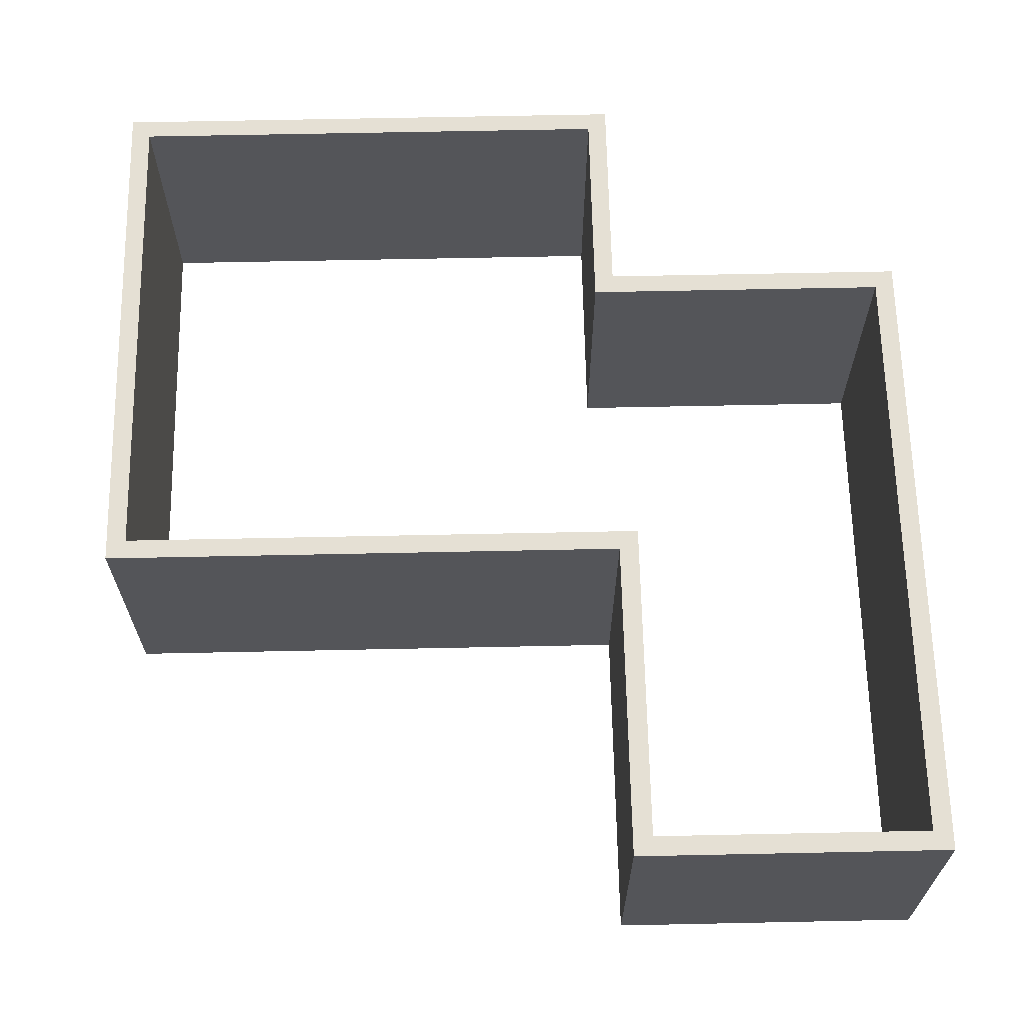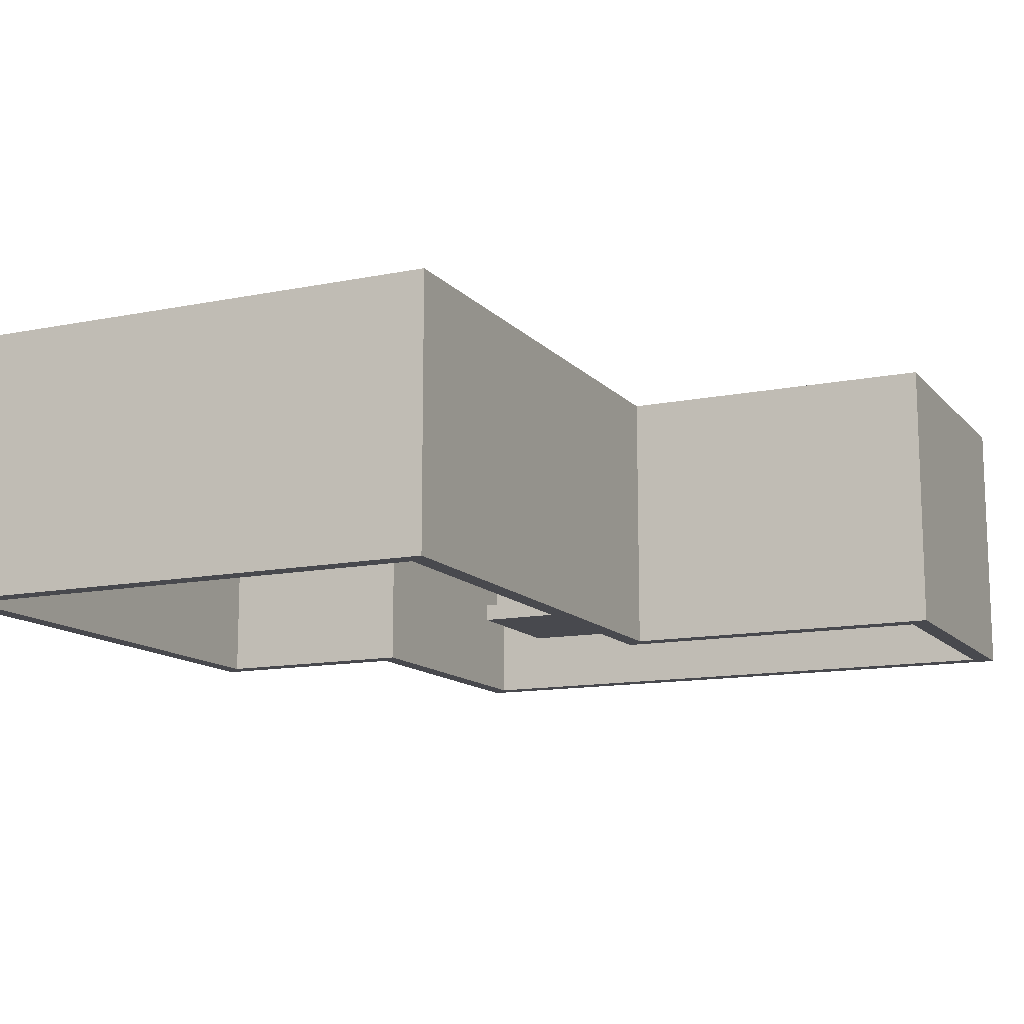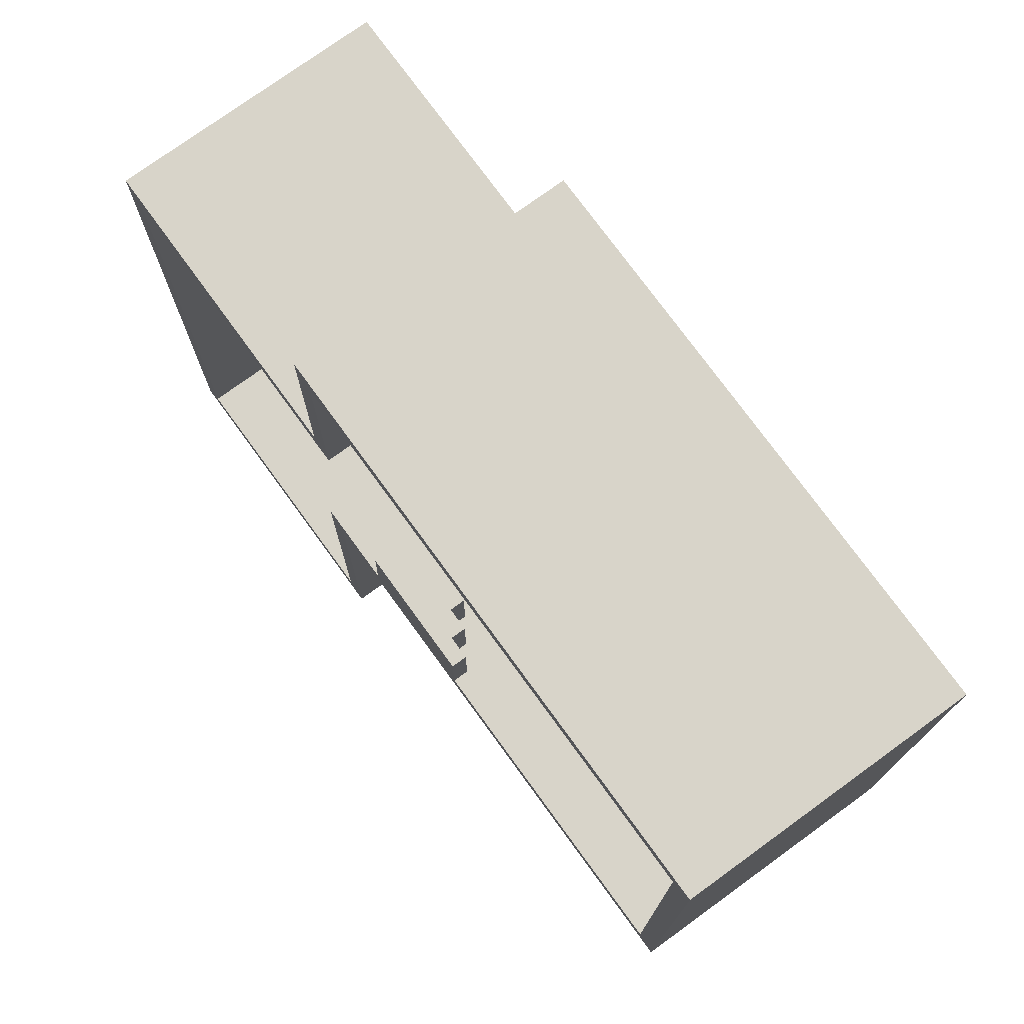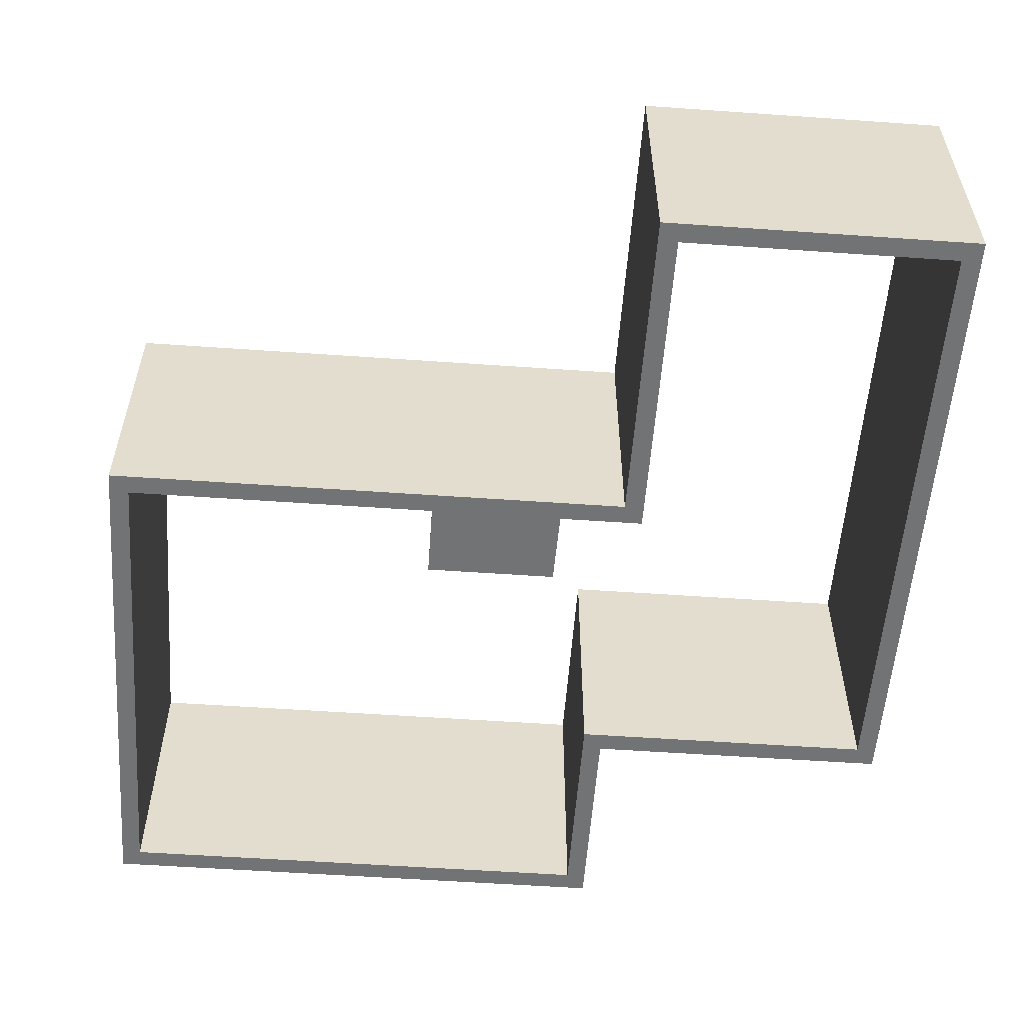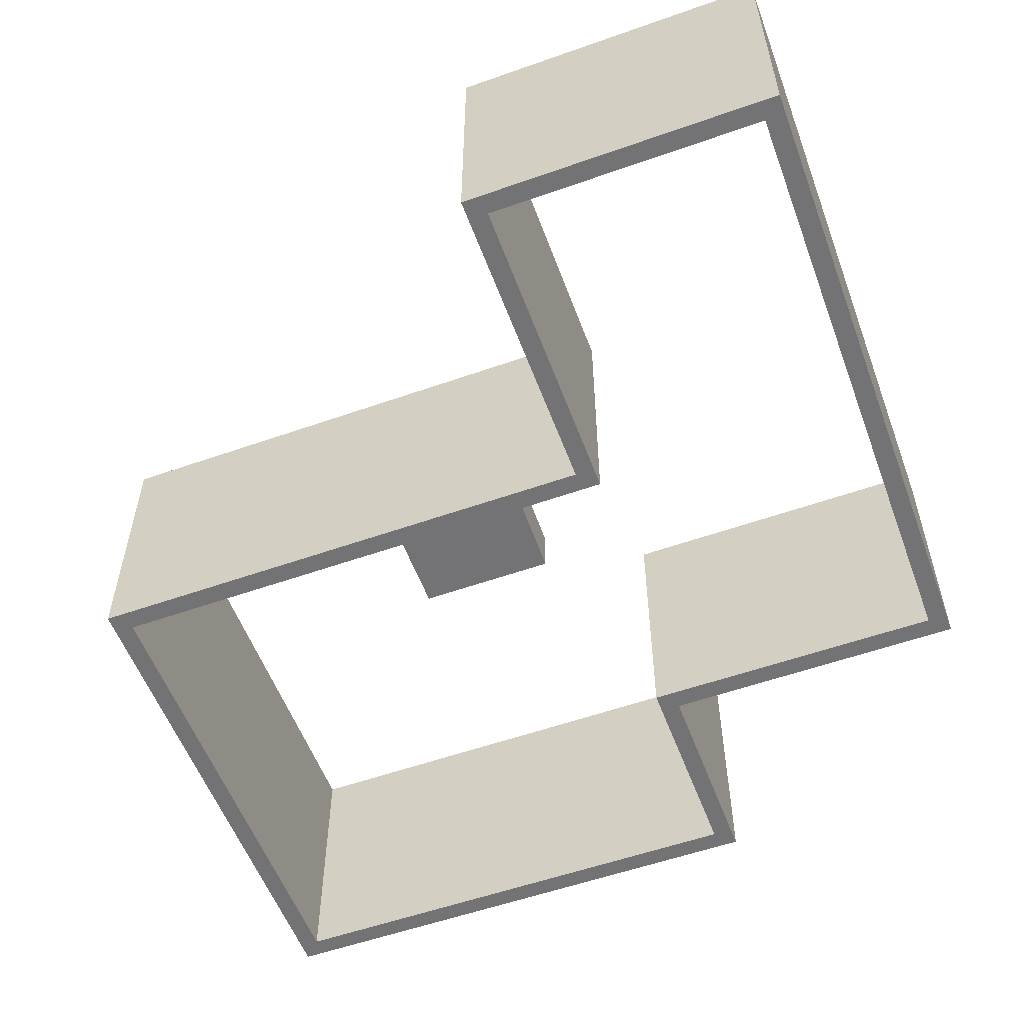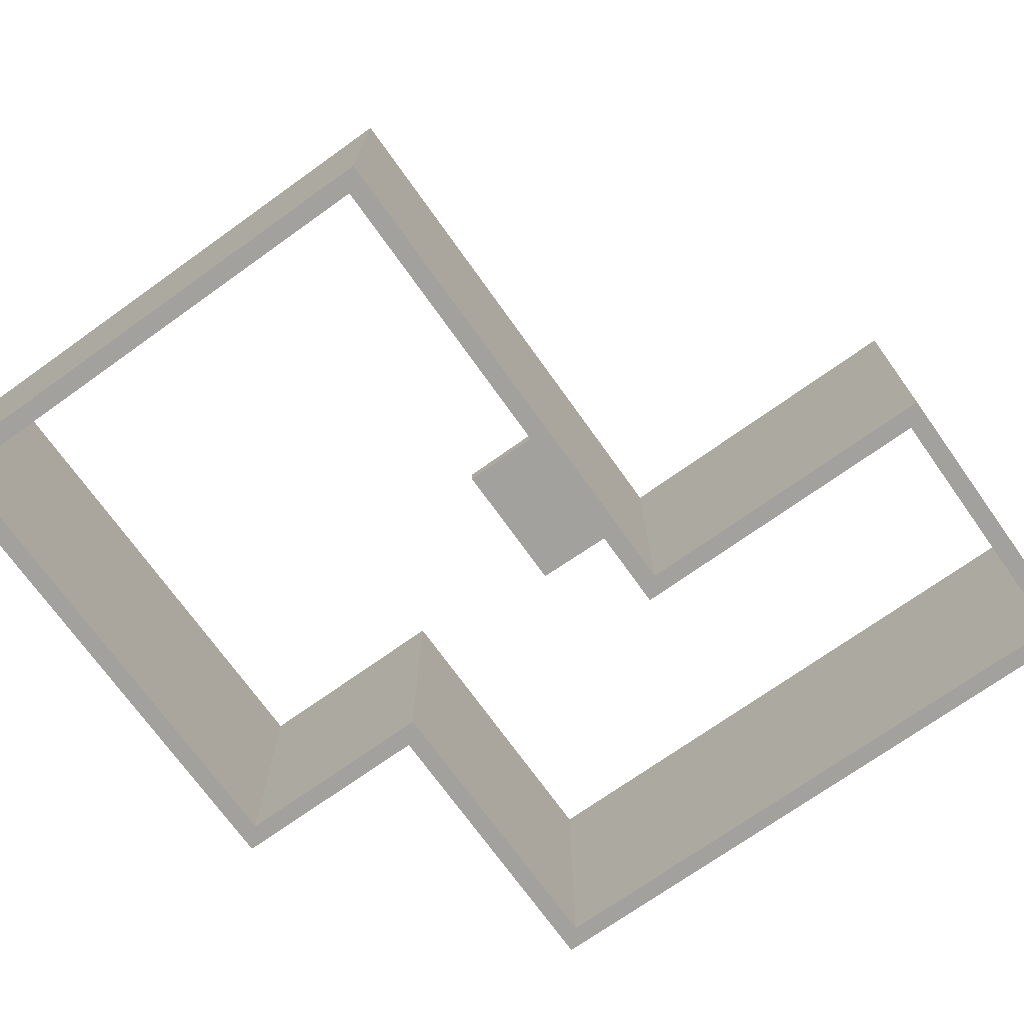
<metadata>
{"format":"obj","ext":"obj","renderer":"f3d","projection":"perspective","resolution":1024,"background":"white","views":[{"elev":65.2,"azim":178.8,"up":"+Y"},{"elev":-12.7,"azim":115.1,"up":"+Y"},{"elev":75.5,"azim":54.0,"up":"+Z"},{"elev":-55.9,"azim":175.8,"up":"+Y"},{"elev":-56.0,"azim":-159.7,"up":"+Y"},{"elev":-72.1,"azim":125.5,"up":"+Y"}]}
</metadata>
<code>
v 0 0 -276.9
v -396.2 0 -276.9
v -396.2 353.1 -276.9
v 0 353.1 -276.9
v -17.78 0 -1095
v -421.6 0 -1095
v -421.6 353.1 -1095
v -17.78 353.1 -1095
v -421.6 0 -1095
v -421.6 0 -251.5
v -421.6 353.1 -251.5
v -421.6 353.1 -1095
v -396.2 0 -276.9
v -396.2 0 -1069
v -396.2 353.1 -1069
v -396.2 353.1 -276.9
v 0 0 0
v 0 0 -276.9
v 0 353.1 -276.9
v 0 353.1 0
v 668 0 -673.1
v -17.78 0 -673.1
v -17.78 353.1 -673.1
v 668 353.1 -673.1
v 66.48 0 -647.7
v 68.58 0 -551.2
v 68.58 60.96 -551.2
v 66.48 60.96 -647.7
v -421.6 0 -251.5
v -25.4 0 -251.5
v -25.4 353.1 -251.5
v -421.6 353.1 -251.5
v 668 0 25.4
v 668 0 -673.1
v 668 353.1 -673.1
v 668 353.1 25.4
v -17.78 0 -673.1
v -17.78 0 -1095
v -17.78 353.1 -1095
v -17.78 353.1 -673.1
v -396.2 0 -1069
v -43.18 0 -1069
v -43.18 353.1 -1069
v -396.2 353.1 -1069
v 177.8 60.96 -551.2
v 177.8 60.96 -647.7
v 66.48 60.96 -647.7
v 68.58 60.96 -551.2
v -25.4 0 -251.5
v -25.4 0 25.4
v -25.4 353.1 25.4
v -25.4 353.1 -251.5
v 642.6 353.1 0
v 0 353.1 0
v 0 353.1 -276.9
v -396.2 353.1 -276.9
v -396.2 353.1 -1069
v -43.18 353.1 -1069
v -43.18 353.1 -647.7
v 642.6 353.1 -647.7
v -25.4 353.1 -251.5
v -25.4 353.1 25.4
v 668 353.1 25.4
v 668 353.1 -673.1
v -17.78 353.1 -673.1
v -17.78 353.1 -1095
v -421.6 353.1 -1095
v -421.6 353.1 -251.5
v 238.8 20.32 -647.7
v 238.8 0 -647.7
v 642.6 0 -647.7
v 642.6 353.1 -647.7
v -43.18 353.1 -647.7
v -43.18 0 -647.7
v 66.48 0 -647.7
v 66.48 60.96 -647.7
v 177.8 60.96 -647.7
v 177.8 40.64 -647.7
v 208.3 40.64 -647.7
v 208.3 20.32 -647.7
v 642.6 0 0
v 0 0 0
v 0 353.1 0
v 642.6 353.1 0
v 238.8 20.32 -647.7
v 238.8 20.32 -551.2
v 238.8 0 -551.2
v 238.8 0 -647.7
v 177.8 60.96 -551.2
v 177.8 40.64 -551.2
v 177.8 40.64 -647.7
v 177.8 60.96 -647.7
v 177.8 40.64 -551.2
v 208.3 40.64 -551.2
v 208.3 40.64 -647.7
v 177.8 40.64 -647.7
v 238.8 20.32 -551.2
v 208.3 20.32 -551.2
v 208.3 40.64 -551.2
v 177.8 40.64 -551.2
v 177.8 60.96 -551.2
v 68.58 60.96 -551.2
v 68.58 0 -551.2
v 238.8 0 -551.2
v 208.3 20.32 -551.2
v 238.8 20.32 -551.2
v 238.8 20.32 -647.7
v 208.3 20.32 -647.7
v 0 0 0
v 642.6 0 0
v 642.6 0 -647.7
v 238.8 0 -647.7
v 238.8 0 -551.2
v 68.58 0 -551.2
v 66.48 0 -647.7
v -43.18 0 -647.7
v -43.18 0 -1069
v -396.2 0 -1069
v -396.2 0 -276.9
v 0 0 -276.9
v -25.4 0 25.4
v -25.4 0 -251.5
v -421.6 0 -251.5
v -421.6 0 -1095
v -17.78 0 -1095
v -17.78 0 -673.1
v 668 0 -673.1
v 668 0 25.4
v 208.3 40.64 -551.2
v 208.3 20.32 -551.2
v 208.3 20.32 -647.7
v 208.3 40.64 -647.7
v -25.4 0 25.4
v 668 0 25.4
v 668 353.1 25.4
v -25.4 353.1 25.4
v -43.18 0 -1069
v -43.18 0 -647.7
v -43.18 353.1 -647.7
v -43.18 353.1 -1069
v 642.6 0 -647.7
v 642.6 0 0
v 642.6 353.1 0
v 642.6 353.1 -647.7
f 1 2 4
f 4 2 3
f 5 6 8
f 8 6 7
f 9 10 12
f 12 10 11
f 13 14 16
f 16 14 15
f 17 18 20
f 20 18 19
f 21 22 24
f 24 22 23
f 25 26 28
f 28 26 27
f 29 30 32
f 32 30 31
f 33 34 36
f 36 34 35
f 37 38 40
f 40 38 39
f 41 42 44
f 44 42 43
f 45 46 48
f 48 46 47
f 49 50 52
f 52 50 51
f 54 62 53
f 53 62 63
f 53 63 64
f 62 54 61
f 61 54 55
f 61 55 56
f 61 56 68
f 68 56 57
f 68 57 67
f 67 57 58
f 67 58 66
f 66 58 65
f 65 58 59
f 65 59 60
f 65 60 64
f 64 60 53
f 70 71 69
f 69 71 79
f 69 79 80
f 79 71 77
f 77 71 72
f 77 72 73
f 77 73 76
f 76 73 74
f 76 74 75
f 77 78 79
f 81 82 84
f 84 82 83
f 85 86 88
f 88 86 87
f 89 90 92
f 92 90 91
f 93 94 96
f 96 94 95
f 97 98 104
f 104 98 103
f 103 98 100
f 103 100 102
f 102 100 101
f 98 99 100
f 105 106 108
f 108 106 107
f 110 121 109
f 109 121 122
f 109 122 120
f 120 122 119
f 119 122 123
f 119 123 118
f 118 123 124
f 118 124 125
f 121 110 128
f 128 110 111
f 128 111 127
f 127 111 112
f 127 112 126
f 126 112 115
f 126 115 116
f 113 114 112
f 112 114 115
f 116 117 126
f 126 117 125
f 125 117 118
f 129 130 132
f 132 130 131
f 133 134 136
f 136 134 135
f 137 138 140
f 140 138 139
f 141 142 144
f 144 142 143

</code>
